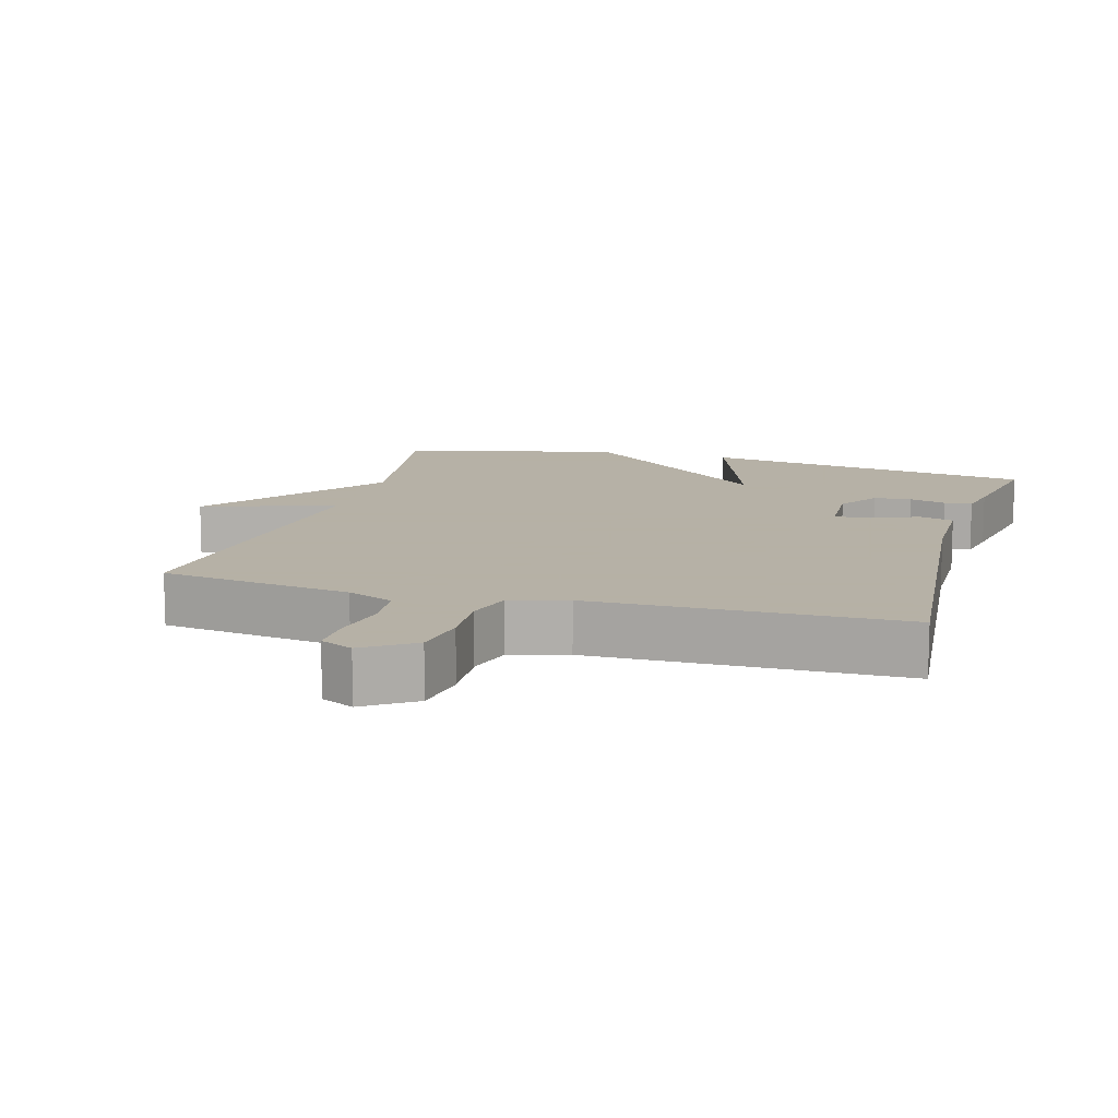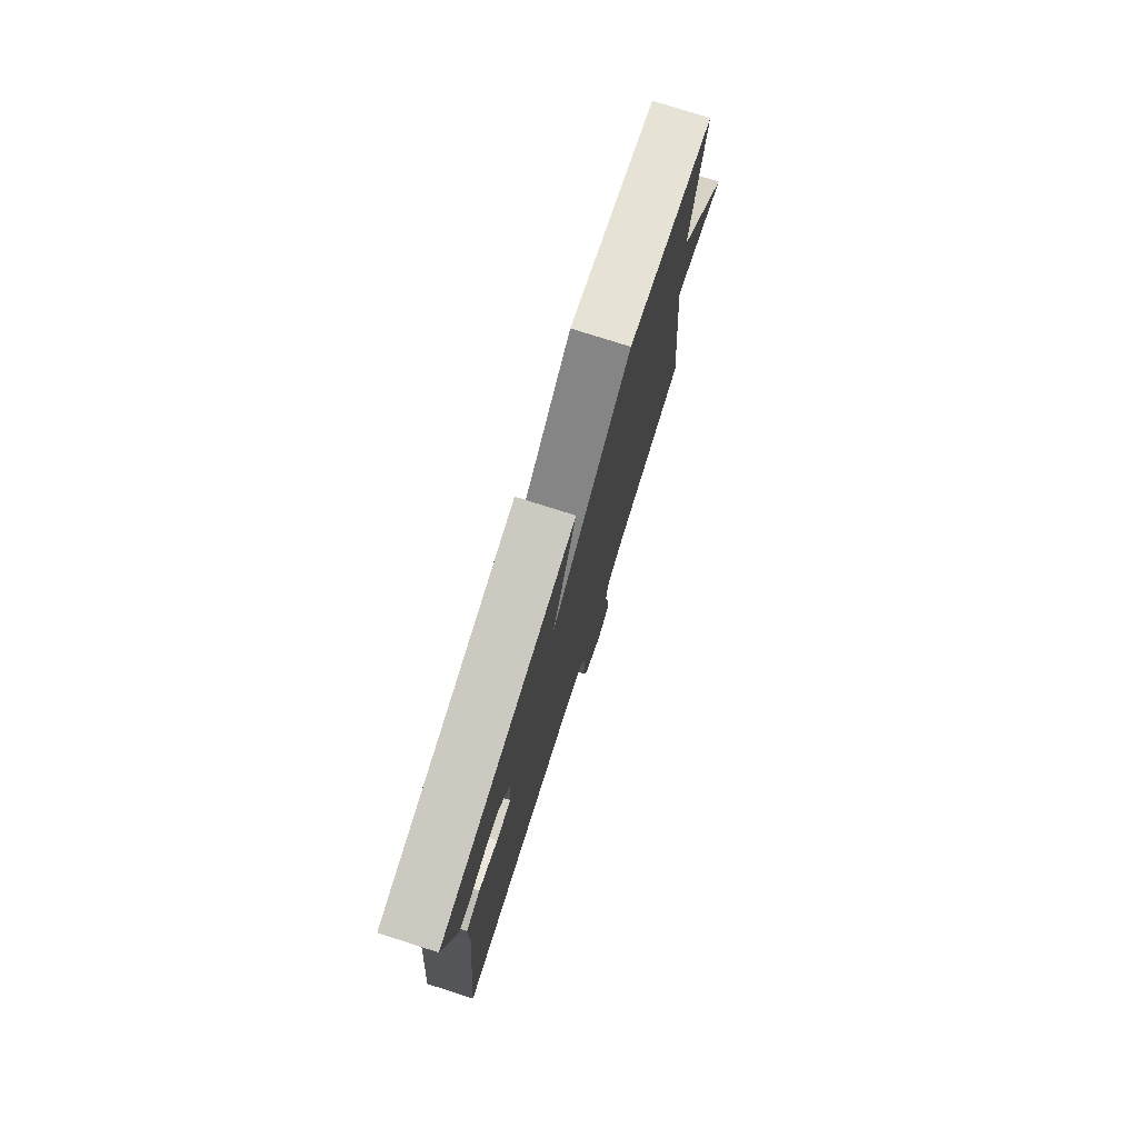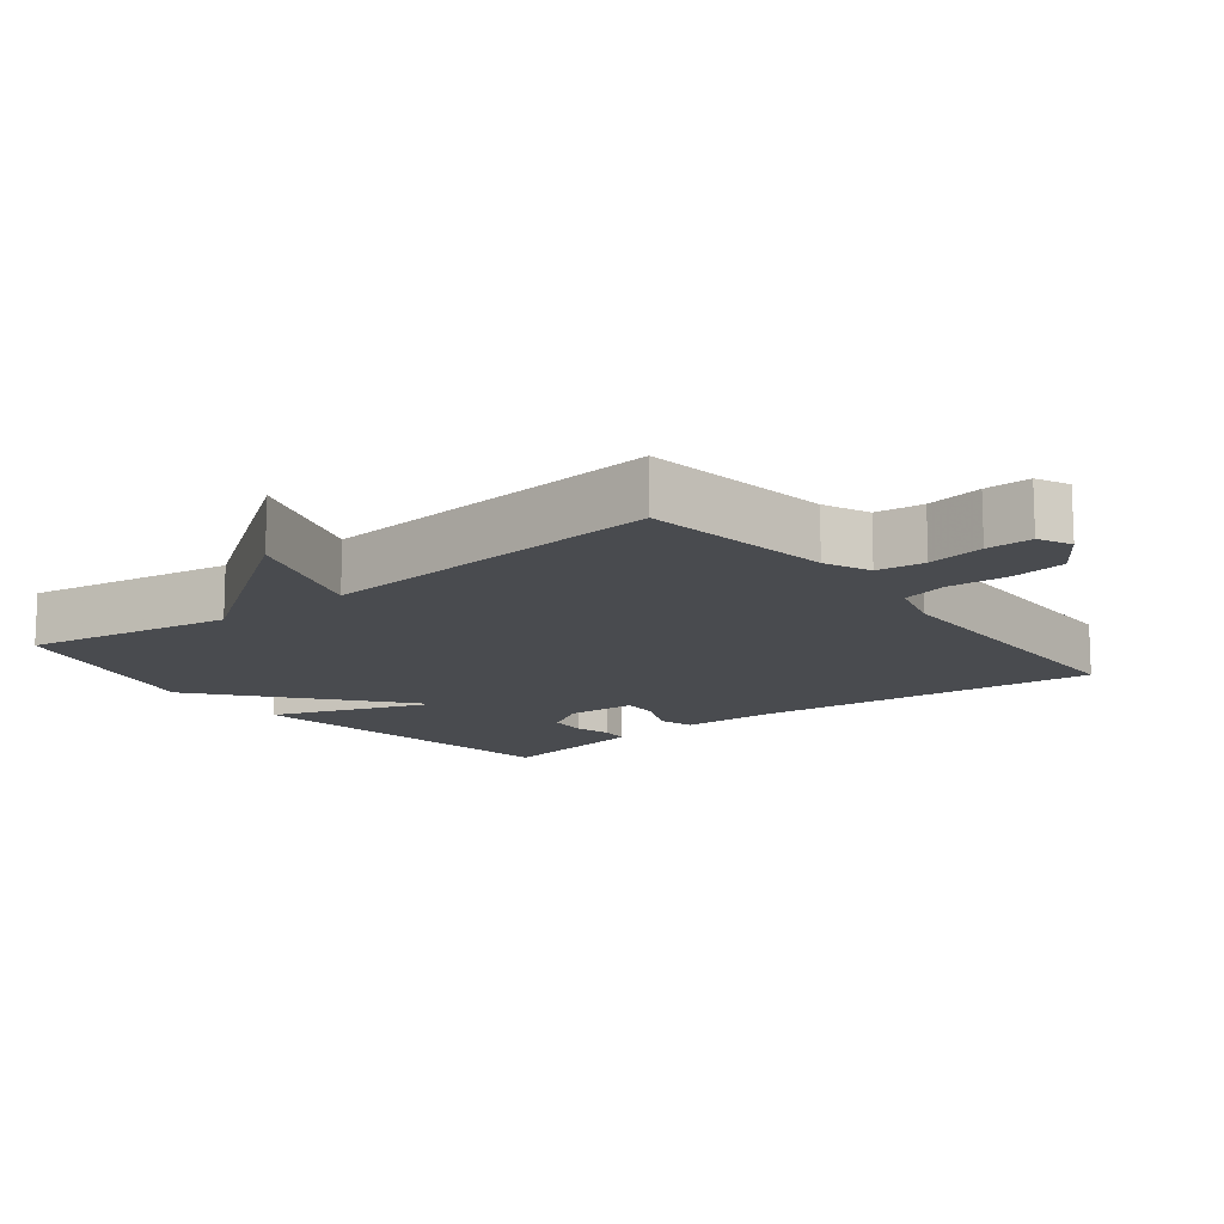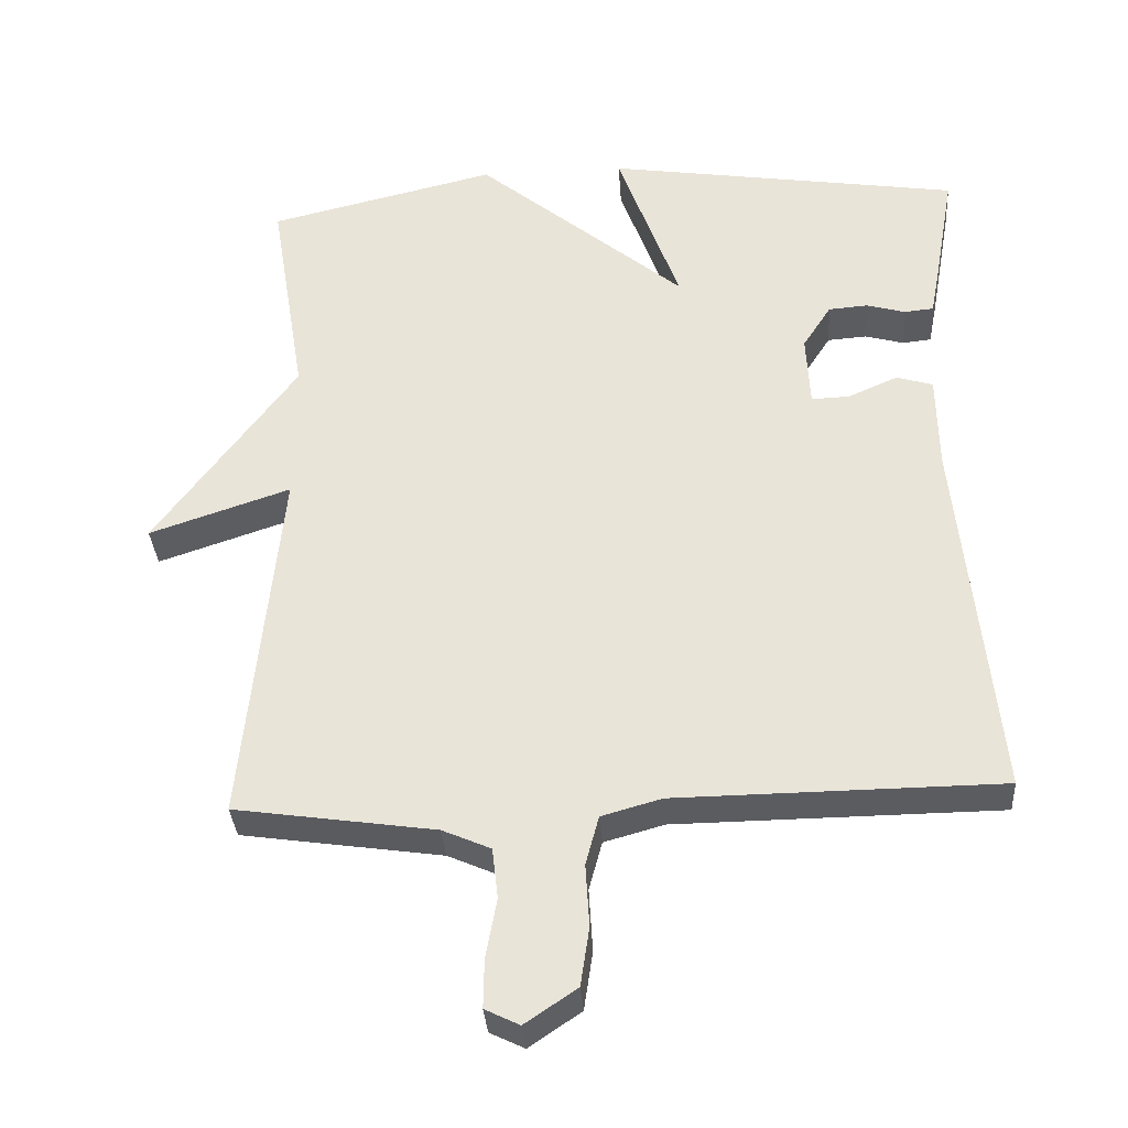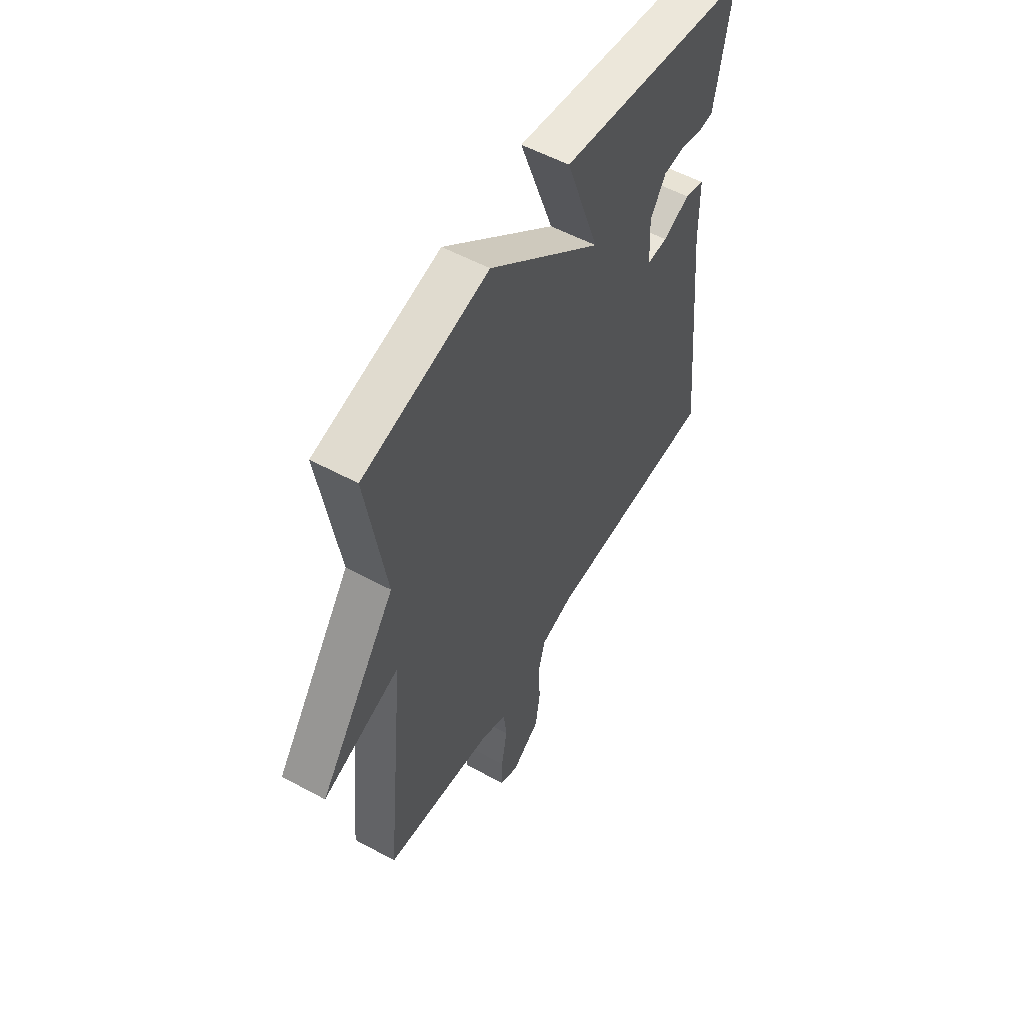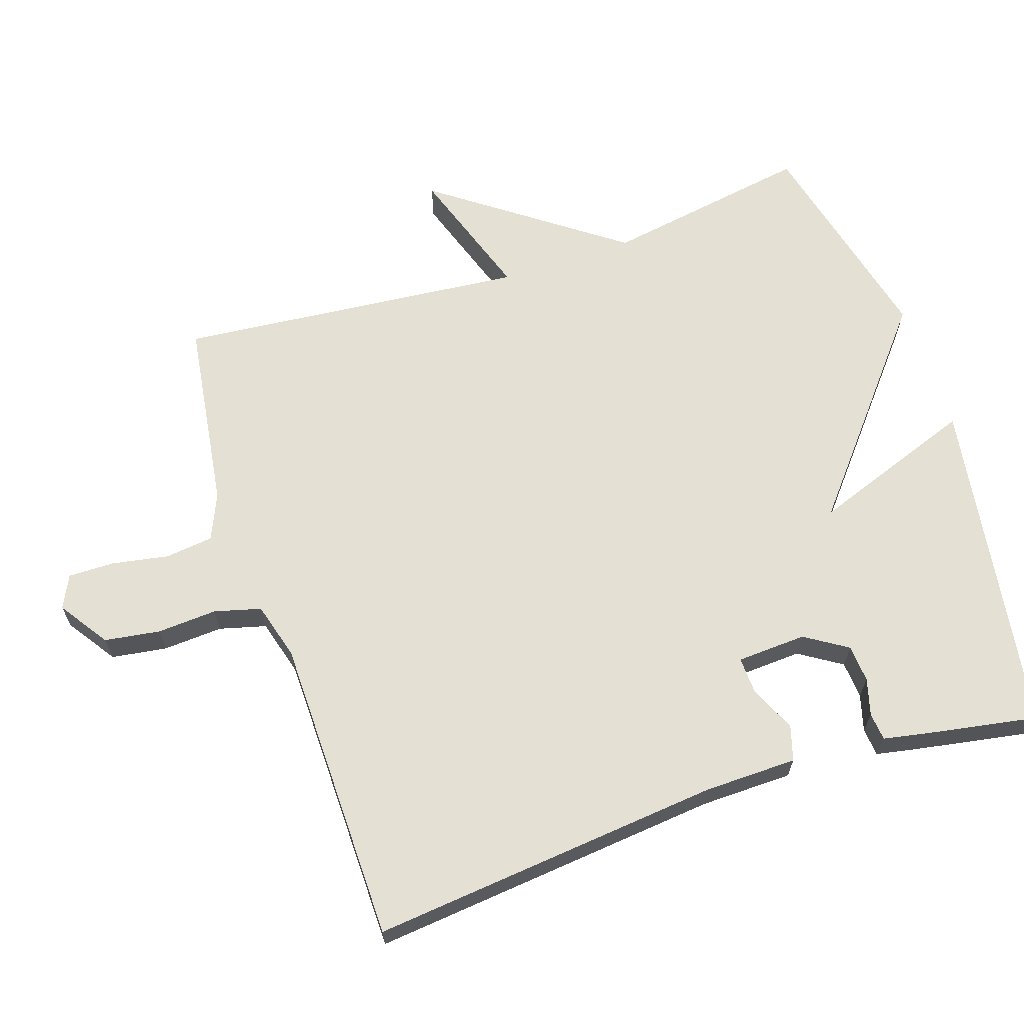
<metadata>
{"format":"obj","ext":"obj","renderer":"f3d","projection":"perspective","resolution":1024,"background":"white","views":[{"elev":12.1,"azim":-164.0,"up":"+Y"},{"elev":77.7,"azim":-72.4,"up":"+Z"},{"elev":-13.7,"azim":127.8,"up":"+Y"},{"elev":-34.1,"azim":-176.1,"up":"+Z"},{"elev":55.1,"azim":119.8,"up":"+Z"},{"elev":65.4,"azim":-108.5,"up":"+Y"}]}
</metadata>
<code>
v 0.5 0.07 -0.5
v 0.226 0.07 -0.54
v 0.16 0.07 -0.569
v 0.152 0.07 -0.638
v 0.167 0.07 -0.72
v 0.168 0.07 -0.786
v 0.121 0.07 -0.809
v 0.05 0.07 -0.761
v 0.038 0.07 -0.681
v 0.043 0.07 -0.595
v 0.025 0.07 -0.528
v -0.057 0.07 -0.505
v -0.5 0.07 -0.5
v -0.45 0.07 0.006
v -0.448 0.07 0.139
v -0.398 0.07 0.154
v -0.33 0.07 0.124
v -0.278 0.07 0.122
v -0.273 0.07 0.222
v -0.312 0.07 0.283
v -0.366 0.07 0.287
v -0.419 0.07 0.272
v -0.459 0.07 0.276
v -0.471 0.07 0.337
v -0.5 0.07 0.5
v -0.013 0.07 0.575
v -0.098 0.07 0.338
v 0.187 0.07 0.575
v 0.5 0.07 0.5
v 0.451 0.07 0.202
v 0.644 0.07 -0.063
v 0.451 0.07 0.002
v 0.5 0 -0.5
v 0.226 0 -0.54
v 0.16 0 -0.569
v 0.152 0 -0.638
v 0.167 0 -0.72
v 0.168 0 -0.786
v 0.121 0 -0.809
v 0.05 0 -0.761
v 0.038 0 -0.681
v 0.043 0 -0.595
v 0.025 0 -0.528
v -0.057 0 -0.505
v -0.5 0 -0.5
v -0.45 0 0.006
v -0.448 0 0.139
v -0.398 0 0.154
v -0.33 0 0.124
v -0.278 0 0.122
v -0.273 0 0.222
v -0.312 0 0.283
v -0.366 0 0.287
v -0.419 0 0.272
v -0.459 0 0.276
v -0.471 0 0.337
v -0.5 0 0.5
v -0.013 0 0.575
v -0.098 0 0.338
v 0.187 0 0.575
v 0.5 0 0.5
v 0.451 0 0.202
v 0.644 0 -0.063
v 0.451 0 0.002
f 30 31 32
f 27 28 29 30
f 27 30 32
f 25 26 27
f 24 25 27
f 23 24 27
f 21 22 23
f 21 23 27
f 20 21 27
f 32 1 2
f 27 32 2
f 20 27 2
f 19 20 2
f 14 15 16 17
f 14 17 18
f 13 14 18
f 12 13 18
f 18 19 2
f 12 18 2
f 11 12 2
f 8 9 10
f 7 8 10
f 6 7 10
f 5 6 10
f 4 5 10
f 3 4 10 11
f 2 3 11
f 64 63 62
f 62 61 60 59
f 64 62 59
f 59 58 57
f 59 57 56
f 59 56 55
f 55 54 53
f 59 55 53
f 59 53 52
f 34 33 64
f 34 64 59
f 34 59 52
f 34 52 51
f 49 48 47 46
f 50 49 46
f 50 46 45
f 50 45 44
f 34 51 50
f 34 50 44
f 34 44 43
f 42 41 40
f 42 40 39
f 42 39 38
f 42 38 37
f 42 37 36
f 43 42 36 35
f 43 35 34
f 1 33 34 2
f 2 34 35 3
f 3 35 36 4
f 4 36 37 5
f 5 37 38 6
f 6 38 39 7
f 7 39 40 8
f 8 40 41 9
f 9 41 42 10
f 10 42 43 11
f 11 43 44 12
f 12 44 45 13
f 13 45 46 14
f 14 46 47 15
f 15 47 48 16
f 16 48 49 17
f 17 49 50 18
f 18 50 51 19
f 19 51 52 20
f 20 52 53 21
f 21 53 54 22
f 22 54 55 23
f 23 55 56 24
f 24 56 57 25
f 25 57 58 26
f 26 58 59 27
f 27 59 60 28
f 28 60 61 29
f 29 61 62 30
f 30 62 63 31
f 31 63 64 32
f 32 64 33 1

</code>
